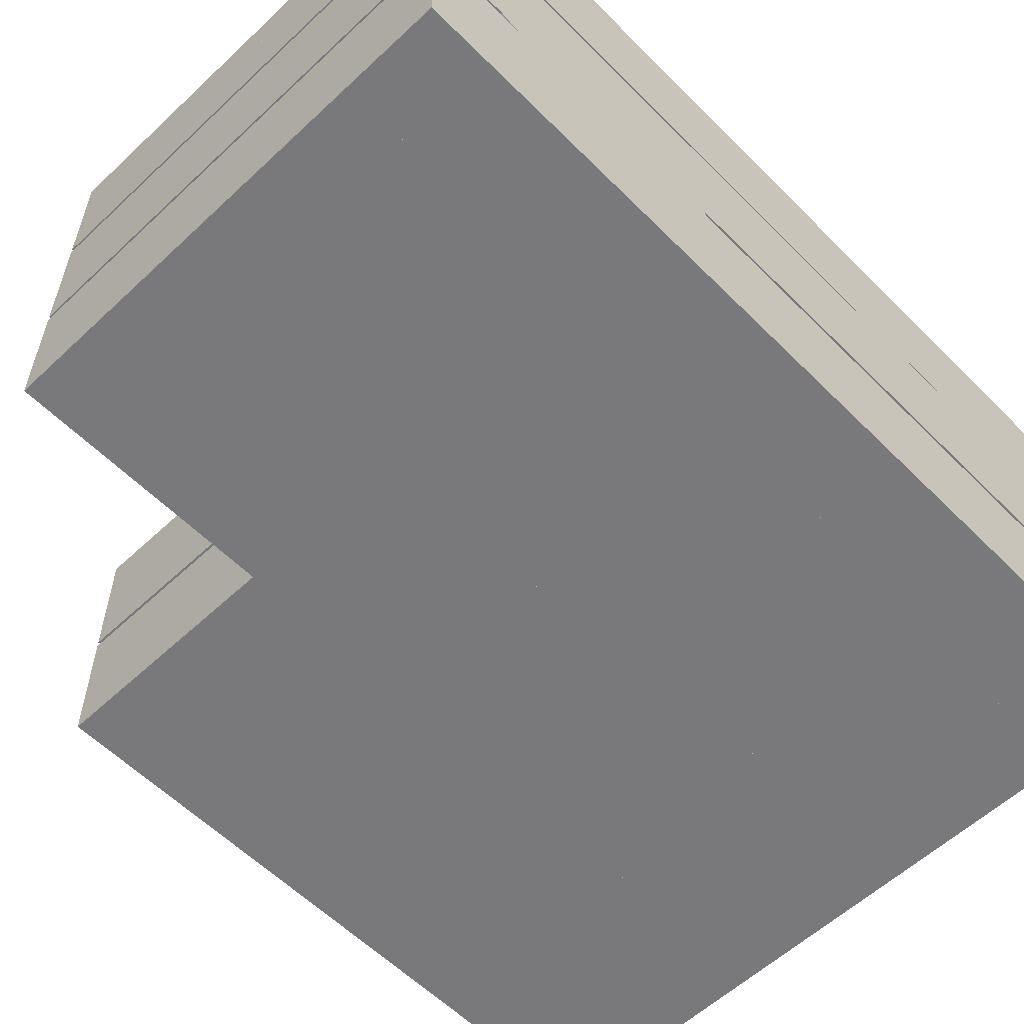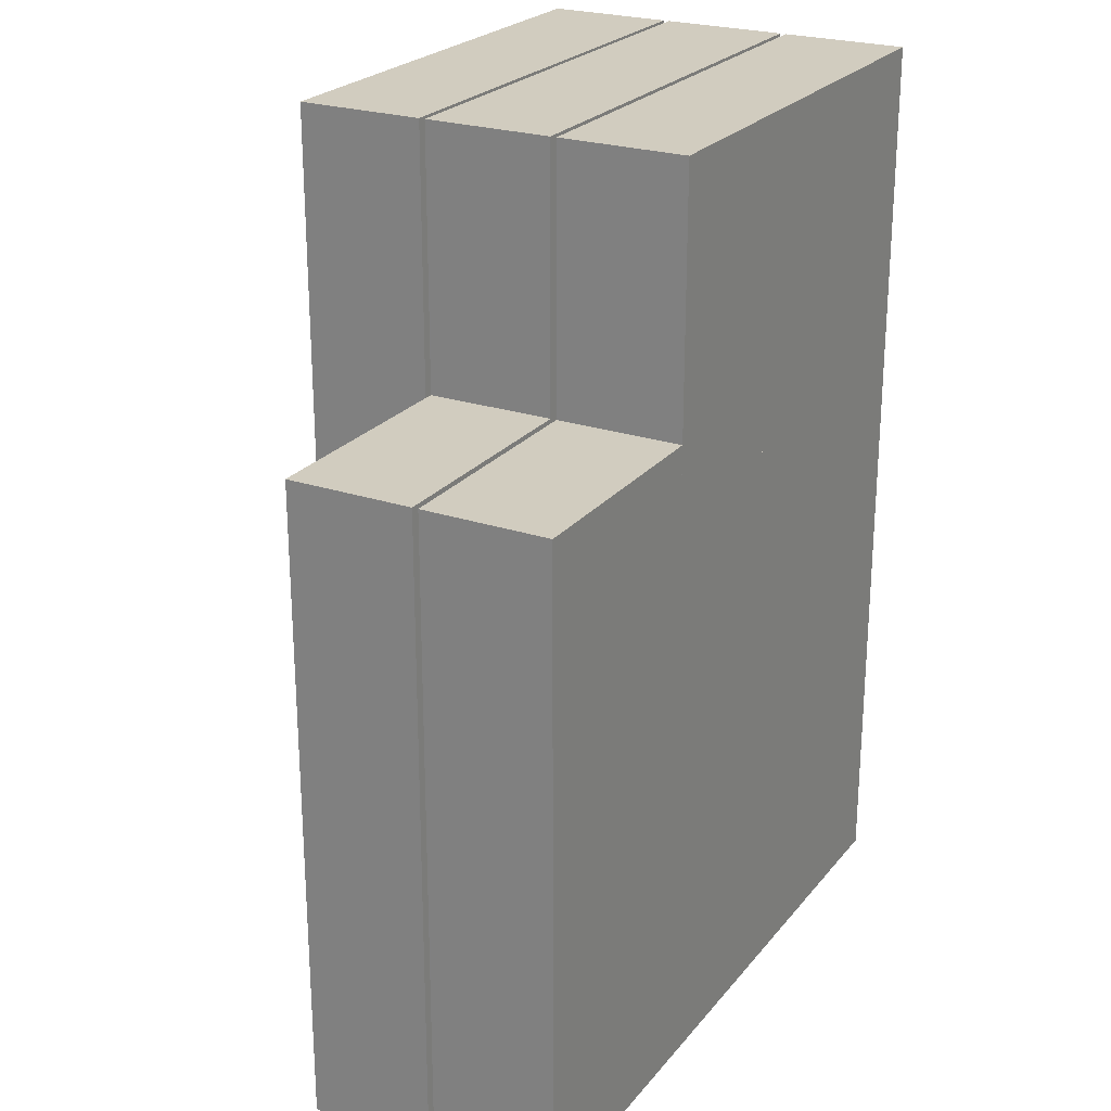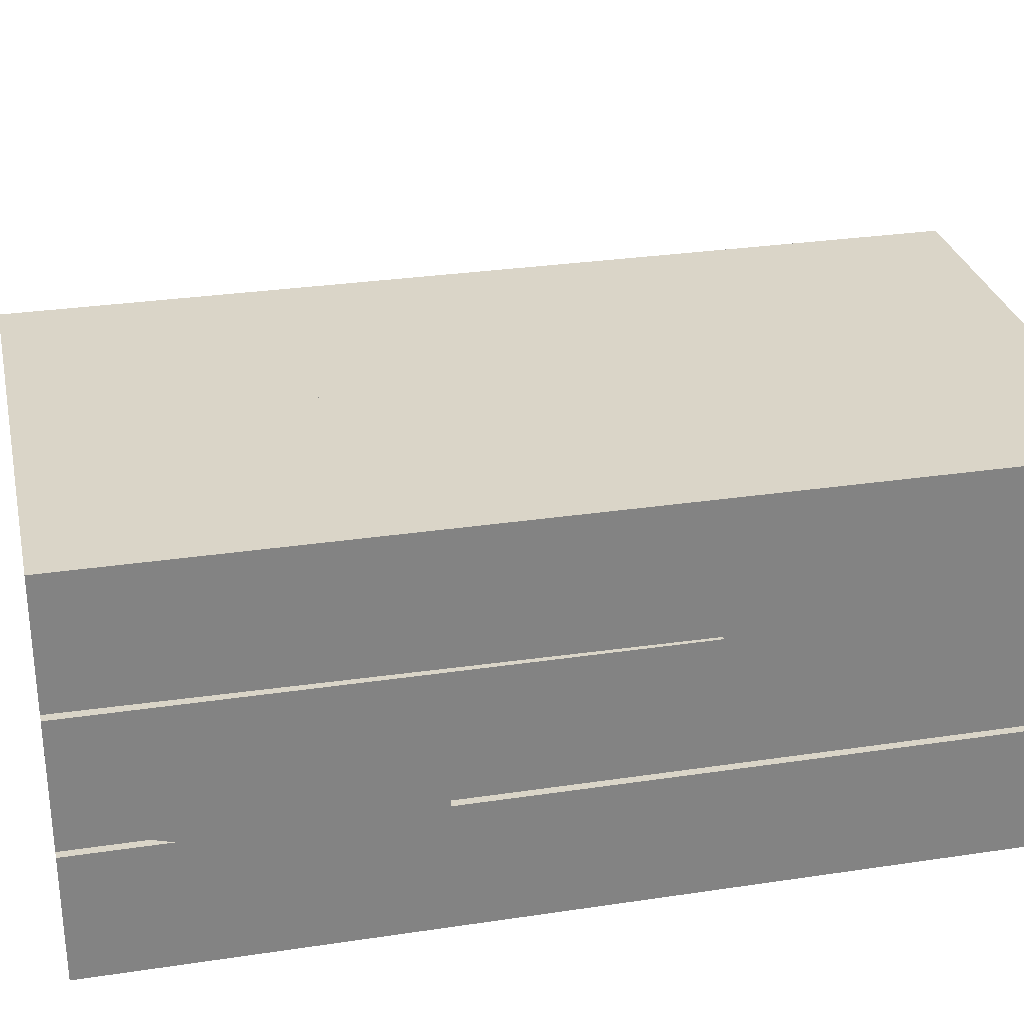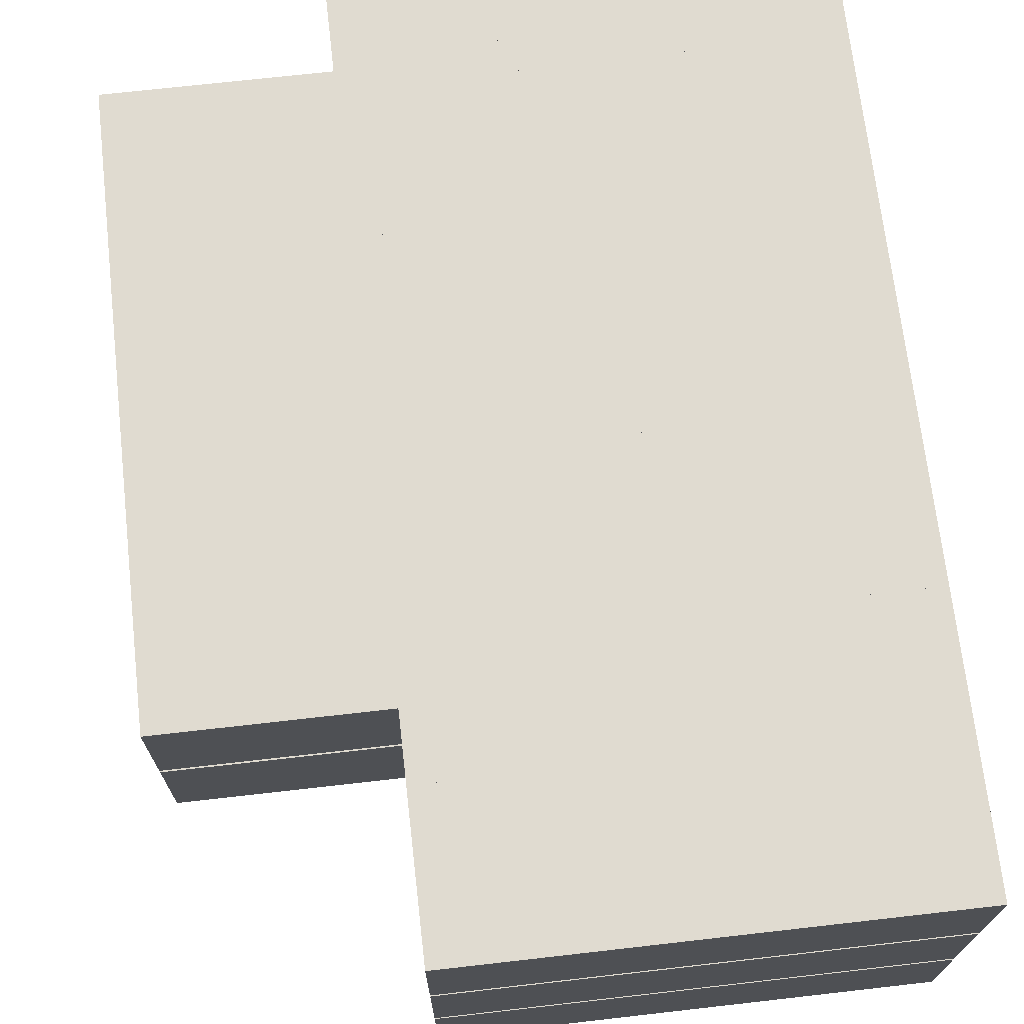
<metadata>
{"format":"obj","ext":"obj","renderer":"f3d","projection":"perspective","resolution":1024,"background":"white","views":[{"elev":-57.9,"azim":44.1,"up":"+Y"},{"elev":24.2,"azim":-60.9,"up":"+Z"},{"elev":29.3,"azim":77.5,"up":"+Y"},{"elev":70.2,"azim":-6.5,"up":"+Y"}]}
</metadata>
<code>
o police
v 4.69 14.07 -16.09
v -9.561 7.197 -16.09
v 4.69 7.197 -16.09
v -9.561 14.07 -16.09
v -9.561 12.15 -10.16
v -9.561 12.15 -7.758
v -9.561 12.15 3.288
v -9.561 12.15 5.692
v -9.561 14.07 9.105
v -9.561 7.197 5.692
v -9.561 7.197 9.105
v 11.41 7.197 9.105
v 11.41 14.07 9.105
v -10.42 12.15 5.692
v -10.42 7.197 5.692
v -10.42 7.197 18.41
v -10.42 12.15 18.41
v -10.42 14.07 -17.67
v -10.42 12.15 20.81
v -10.42 14.07 23.43
v -10.42 7.197 23.43
v -10.42 7.197 20.81
v -9.554 7.197 20.81
v -9.554 12.15 20.81
v -9.554 12.15 18.41
v -9.554 7.197 18.41
v -9.554 7.197 9.9
v -9.554 14.07 9.9
v -9.554 14.07 22.49
v -9.554 7.197 22.49
v 6.396 7.197 22.49
v 6.396 14.07 22.49
v 6.396 14.07 14.97
v 6.396 7.197 14.97
v -2.868 7.197 14.97
v -2.868 14.07 14.97
v -2.868 14.07 9.9
v -2.868 7.197 9.9
v 7.183 14.07 23.43
v 7.183 6.877 23.43
v 7.183 6.877 14.17
v 7.183 14.07 14.17
v -2.012 14.07 14.17
v -2.012 6.877 14.17
v -2.012 6.877 9.9
v -2.012 14.07 9.9
v 11.41 14.07 9.9
v 11.41 6.877 9.9
v -10.42 12.15 3.288
v -10.42 12.15 -7.758
v -10.42 12.15 -10.16
v -10.42 7.197 -10.16
v -10.42 7.197 -17.67
v -5.375 7.197 -17.67
v 7.183 11.92 -17.67
v 7.183 14.07 -17.67
v 7.18 14.39 -8.409
v -9.561 7.197 -10.16
v -9.561 7.197 -7.758
v -10.42 7.197 -7.758
v -10.42 7.197 3.288
v -9.561 7.197 3.288
v 4.69 7.197 -3.479
v 4.69 14.07 -3.479
v -14.62 7.197 -21.94
v -14.62 12.15 -12.68
v -14.62 7.197 -12.68
v -14.62 14.07 -21.94
v -14.62 12.15 -10.28
v -14.62 14.07 13.51
v -14.62 7.197 -10.28
v -14.62 7.197 13.51
v -15.41 12.15 -10.28
v -15.41 7.197 -10.28
v -15.41 7.197 13.51
v -15.41 14.07 13.51
v -15.41 14.07 -21.94
v -15.41 12.15 -12.68
v -15.41 7.197 -12.68
v -15.41 7.197 -21.94
v 11.41 21.27 -21.94
v 11.41 14.39 27.55
v 11.41 21.27 27.55
v 11.41 14.07 -21.94
v -5.375 14.07 -21.94
v -5.375 14.39 -21.94
v -14.62 14.39 -21.94
v -14.62 21.27 -21.94
v -14.62 21.27 27.55
v -14.62 14.39 27.55
v -5.375 14.39 -17.67
v 7.18 14.39 -4.285
v 11.41 14.39 -4.285
v 7.18 14.39 -17.67
v 7.18 14.39 -8.409
v 7.183 14.07 -17.67
v 7.18 14.07 -17.67
v 7.18 14.07 -17.67
v -5.375 14.07 -17.67
v -14.62 -4e-06 27.55
v 11.41 6.877 27.55
v 11.41 -4e-06 27.55
v -14.62 6.877 27.55
v -14.62 6.877 13.51
v -14.62 -2e-06 13.51
v 11.41 4e-06 -21.94
v -14.62 4e-06 -21.94
v 11.41 6.877 -21.94
v -14.62 6.877 -21.94
v -2.012 6.877 9.9
v 11.41 6.877 9.9
v 11.41 6.877 22.33
v 7.18 6.877 22.33
v -2.012 6.877 14.17
v 7.18 6.877 14.17
v 11.41 7.197 9.9
v 11.41 7.197 23.43
v -27.31 6.877 13.51
v -27.31 6.877 -21.94
v -27.31 4e-06 -21.94
v -27.31 -2e-06 13.51
v 7.183 -2e-06 14.17
v 7.18 -2e-06 14.17
v 7.183 6.877 14.17
v 11.41 6.877 9.9
v -5.375 -2e-06 9.9
v 11.41 -2e-06 9.9
v -5.375 6.877 9.9
v -5.375 4.957 6.534
v -5.375 6.877 -16.88
v -5.375 4.957 4.131
v -5.375 -1e-06 4.131
v -5.375 4.957 -11.08
v -5.375 4.957 -13.48
v -5.375 2e-06 -13.48
v -5.375 3e-06 -16.88
v 11.41 3e-06 -16.88
v 11.41 6.877 -16.88
v -4.581 4.957 -13.48
v -4.581 2e-06 -13.48
v -4.581 3e-06 -16.09
v -4.581 6.877 -16.09
v -4.581 4.957 -11.08
v -4.581 4.957 4.131
v -4.581 4.957 6.534
v -4.581 6.877 9.105
v -4.581 -1e-06 6.534
v -4.581 -1e-06 9.105
v 11.41 -1e-06 9.105
v 11.41 6.877 9.105
v -5.375 -1e-06 6.534
v -4.581 -1e-06 4.131
v -4.581 2e-06 -11.08
v -5.375 2e-06 -11.08
v 11.41 6.877 -16.09
v 11.41 3e-06 -16.09
v -14.62 4e-06 -21.94
v -14.62 4.957 -19.39
v -14.62 3e-06 -19.39
v -14.62 6.877 -21.94
v -14.62 4.957 -16.99
v -14.62 6.877 13.51
v -14.62 3e-06 -16.99
v -15.42 4.957 -16.99
v -15.42 3e-06 -16.99
v -15.42 -2e-06 13.51
v -15.42 6.877 -21.94
v -15.42 6.877 13.51
v -15.42 4.957 -19.39
v -15.42 3e-06 -19.39
v -15.42 4e-06 -21.94
v 7.18 6.877 23.43
v 7.18 -4e-06 23.43
v -5.375 -2e-06 14.17
v -5.375 6.877 14.17
v -5.375 -3e-06 15.83
v -5.375 4.957 15.83
v -5.375 4.957 18.23
v -5.375 4.957 24.29
v -5.375 4.957 26.69
v -5.375 6.877 27.55
v -5.375 -4e-06 27.55
v -5.375 -4e-06 26.69
v -4.578 -4e-06 26.69
v -4.578 4.957 26.69
v -4.578 4.957 24.29
v -5.375 -4e-06 24.29
v -4.578 -4e-06 24.29
v -4.578 -3e-06 18.23
v -4.578 4.957 18.23
v -4.578 6.877 15.02
v -4.578 6.877 27.55
v -4.578 -4e-06 27.55
v -4.578 4.957 15.83
v -4.578 -3e-06 15.83
v -4.578 -2e-06 15.02
v 6.355 6.877 15.02
v 6.355 -2e-06 15.02
v 6.355 -4e-06 27.55
v 6.355 6.877 27.55
v -5.375 -3e-06 18.23
v 7.183 4.719 14.17
v -5.375 -2e-06 9.9
v -5.375 -2e-06 14.17
v 7.183 4.719 9.9
v 6.355 6.877 21.68
v -4.578 -4e-06 21.68
v 6.355 -4e-06 21.68
v -4.578 6.877 21.68
v -4.578 6.877 20.85
v 6.355 -3e-06 20.85
v -4.578 -3e-06 20.85
v 6.355 6.877 20.85
v -4.581 6.877 -3.479
v -1.786 1.864 -3.479
v -4.581 1e-06 -3.479
v -1.786 5.574 -3.479
v 8.064 5.574 -3.479
v 11.41 6.877 -3.479
v 8.064 1.864 -3.479
v 11.41 1e-06 -3.479
v 8.064 1.864 -2.615
v -1.786 1.864 -2.615
v -1.786 5.574 -2.615
v 8.064 5.574 -2.615
v 11.41 6.877 -2.615
v 11.41 0 -2.615
v -4.581 0 -2.615
v -4.581 6.877 -2.615
v 7.18 4.719 14.97
v 7.18 7.197 23.43
v 11.41 4.719 14.97
v 7.18 4.719 14.17
v 7.183 4.719 14.17
v 11.41 4.719 9.9
v 11.41 7.197 27.55
v 7.18 7.197 27.55
v -14.62 14.07 27.55
v -14.62 7.197 27.55
v -27.31 14.07 13.51
v -27.31 7.197 13.51
v -14.62 7.197 -21.94
v -27.31 7.197 -21.94
v -27.31 14.07 -21.94
v -5.375 14.07 -21.94
v -5.375 14.07 -17.67
v 11.41 14.07 27.55
v 7.183 14.07 -2.615
v 7.183 14.07 -17.67
v 11.41 14.07 -2.615
v 11.41 7.197 -2.615
v 11.41 7.197 -21.94
v 11.41 14.16 -9.299
v -2.012 7.197 9.9
v -2.012 7.197 14.17
v 7.18 7.197 27.55
v 7.18 7.197 14.17
v 7.183 11.92 -17.67
v -5.375 7.197 -21.94
v -5.375 7.197 -17.67
v 7.183 11.92 -21.94
v 11.41 21.27 13.34
v -1.24 14.39 13.34
v 11.41 14.39 13.34
v -1.24 21.27 13.34
v -1.24 19.35 14.19
v -1.24 19.35 16.6
v -1.24 21.27 27.55
v -1.24 14.39 16.6
v -1.24 14.39 27.55
v -2.054 19.35 16.6
v -2.054 14.39 16.6
v -2.054 21.27 18.35
v -2.054 14.39 18.35
v -8.762 19.35 18.35
v -8.762 14.39 18.35
v -8.762 19.35 19.15
v -8.762 14.39 19.15
v -2.054 21.27 19.15
v -2.054 14.39 19.15
v -2.054 21.27 27.55
v -2.054 14.39 27.55
v -11.17 19.35 19.15
v -14.62 21.27 19.15
v -14.62 14.39 19.15
v -11.17 14.39 19.15
v -11.17 14.39 18.35
v -11.17 19.35 18.35
v -14.62 21.27 18.35
v -14.62 14.39 18.35
v -2.054 21.27 13.34
v -2.054 19.35 14.19
v -2.054 14.39 14.19
v -2.054 14.39 13.34
v -6.25 21.27 13.34
v -6.25 14.39 13.34
v -6.25 19.35 8.976
v -6.25 21.27 3.317
v -6.25 19.35 6.573
v -6.25 14.39 6.573
v -6.25 14.39 3.317
v 11.41 14.39 3.317
v 11.41 21.27 3.317
v -5.444 14.39 6.573
v -5.444 19.35 6.573
v -5.444 14.39 4.102
v -5.444 21.27 4.102
v -5.444 19.35 8.976
v -5.444 21.27 12.54
v -5.444 14.39 8.976
v -5.444 14.39 12.54
v 11.41 14.39 12.54
v 11.41 21.27 12.54
v -6.25 14.39 8.976
v 11.41 21.27 4.102
v 11.41 14.39 4.102
v -1.24 14.39 14.19
v -6.25 21.27 -8.456
v -8.762 14.39 -8.456
v -6.25 14.39 -8.456
v -8.762 19.35 -8.456
v -11.17 19.35 -8.456
v -14.62 21.27 -8.456
v -14.62 14.39 -8.456
v -11.17 14.39 -8.456
v -11.17 14.39 -9.298
v -11.17 19.35 -9.298
v -14.62 21.27 -9.298
v -14.62 14.39 -9.298
v -8.762 19.35 -9.298
v -6.25 21.27 -9.298
v -8.762 14.39 -9.298
v -6.25 14.39 -9.298
v -6.25 21.27 -21.94
v -6.25 14.39 -21.94
v -6.25 14.39 -0.9779
v -6.25 21.27 -0.9779
v -1.192 19.35 -0.9779
v -1.192 14.39 -0.9779
v -1.192 14.39 -1.845
v -1.192 19.35 -1.845
v -5.394 21.27 -1.845
v -5.394 14.39 -1.845
v -5.394 14.39 -16.89
v -5.394 21.27 -16.89
v 6.326 21.27 -16.89
v 6.326 14.39 -16.89
v 6.326 14.39 -1.845
v 6.326 21.27 -1.845
v 1.212 14.39 -1.845
v 1.212 19.35 -1.845
v 1.212 19.35 -0.9779
v 1.212 14.39 -0.9779
v 7.18 21.27 -0.9779
v 7.18 14.39 -0.9779
v 7.18 21.27 -17.67
v 11.41 14.39 -4.285
v 11.41 14.39 -8.409
v 7.18 11.92 -17.67
v 7.183 11.92 -17.67
v 11.41 11.92 -17.67
v 7.183 11.92 -21.94
v 11.41 11.92 -21.94
v -5.375 21.27 -17.67
v -5.375 21.27 -21.94
v -9.561 7.197 -3.479
v 4.69 14.07 -3.479
v 4.69 7.197 -3.479
v -9.561 14.07 -3.479
v -9.561 14.07 -2.615
v -9.561 7.197 -2.615
f 1 2 3
f 2 1 4
f 4 5 2
f 4 6 5
f 4 7 6
f 4 8 7
f 9 8 4
f 9 10 8
f 10 9 11
f 9 12 11
f 12 9 13
f 10 14 8
f 14 10 15
f 15 16 14
f 17 14 16
f 17 18 14
f 19 18 17
f 19 20 18
f 20 19 21
f 22 21 19
f 19 23 22
f 23 19 24
f 19 25 24
f 25 19 17
f 16 25 17
f 25 16 26
f 27 25 26
f 28 25 27
f 28 24 25
f 29 24 28
f 29 23 24
f 23 29 30
f 29 31 30
f 31 29 32
f 33 31 32
f 31 33 34
f 33 35 34
f 35 33 36
f 37 35 36
f 35 37 38
f 37 27 38
f 27 37 28
f 21 39 20
f 39 21 40
f 41 39 40
f 39 41 42
f 41 43 42
f 43 41 44
f 45 43 44
f 43 45 46
f 45 47 46
f 47 45 48
f 14 18 49
f 49 18 50
f 50 18 51
f 51 18 52
f 52 18 53
f 18 54 53
f 54 18 55
f 55 18 56
f 55 56 57
f 52 5 51
f 5 52 58
f 2 5 58
f 5 50 51
f 50 5 6
f 59 50 6
f 50 59 60
f 60 61 50
f 49 50 61
f 61 7 49
f 7 61 62
f 59 7 62
f 6 7 59
f 7 14 49
f 14 7 8
f 63 1 3
f 1 63 64
f 65 66 67
f 68 66 65
f 68 69 66
f 70 69 68
f 70 71 69
f 71 70 72
f 71 73 69
f 73 71 74
f 74 75 73
f 76 73 75
f 73 76 77
f 73 77 78
f 78 77 79
f 79 77 80
f 79 66 78
f 66 79 67
f 66 73 78
f 73 66 69
f 81 82 83
f 82 81 84
f 81 85 84
f 85 81 86
f 86 81 87
f 87 81 88
f 82 89 83
f 89 82 90
f 100 101 102
f 101 100 103
f 108 107 106
f 107 108 109
f 106 111 108
f 106 112 111
f 102 112 106
f 112 102 101
f 112 116 111
f 116 112 117
f 125 126 127
f 126 125 128
f 128 129 126
f 129 128 130
f 129 130 131
f 131 130 132
f 132 130 133
f 133 130 134
f 134 130 135
f 135 130 136
f 130 137 136
f 137 130 138
f 135 139 134
f 139 135 140
f 141 139 140
f 142 139 141
f 142 143 139
f 142 144 143
f 142 145 144
f 146 145 142
f 146 147 145
f 147 146 148
f 146 149 148
f 149 146 150
f 147 129 145
f 129 147 151
f 151 126 129
f 129 144 145
f 144 129 131
f 132 144 131
f 144 132 152
f 153 144 152
f 143 144 153
f 153 133 143
f 133 153 154
f 154 132 133
f 133 139 143
f 139 133 134
f 141 155 142
f 155 141 156
f 157 158 159
f 160 158 157
f 160 161 158
f 162 161 160
f 162 163 161
f 163 162 105
f 163 164 161
f 164 163 165
f 165 166 164
f 166 167 164
f 167 166 168
f 164 167 169
f 169 167 170
f 170 167 171
f 170 158 169
f 158 170 159
f 158 164 169
f 164 158 161
f 123 172 173
f 172 123 113
f 113 123 115
f 174 115 123
f 115 174 175
f 176 175 174
f 177 175 176
f 178 175 177
f 179 175 178
f 180 175 179
f 180 181 175
f 181 180 182
f 183 182 180
f 180 184 183
f 184 180 185
f 179 185 180
f 185 179 186
f 187 186 179
f 186 187 188
f 189 186 188
f 190 186 189
f 191 186 190
f 191 185 186
f 192 185 191
f 192 184 185
f 184 192 193
f 191 190 194
f 178 194 190
f 194 178 177
f 176 194 177
f 194 176 195
f 196 194 195
f 191 194 196
f 196 197 191
f 197 196 198
f 199 197 198
f 197 199 200
f 189 178 190
f 178 189 201
f 201 187 178
f 179 178 187
f 206 207 208
f 207 206 209
f 210 211 212
f 211 210 213
f 214 215 216
f 215 214 217
f 217 214 218
f 218 214 219
f 219 220 218
f 221 220 219
f 220 221 216
f 220 216 215
f 215 222 220
f 222 215 223
f 215 224 223
f 224 215 217
f 218 224 217
f 224 218 225
f 220 225 218
f 225 220 222
f 222 226 225
f 222 227 226
f 227 222 228
f 223 228 222
f 228 223 229
f 229 223 224
f 229 224 226
f 225 226 224
f 250 236 247
f 236 250 116
f 116 250 251
f 250 252 251
f 252 250 253
f 252 253 84
f 84 242 252
f 242 84 68
f 68 84 245
f 262 263 264
f 263 262 265
f 265 266 263
f 265 267 266
f 268 267 265
f 268 269 267
f 269 268 270
f 269 271 267
f 271 269 272
f 272 273 271
f 273 272 274
f 274 275 273
f 275 274 276
f 276 277 275
f 277 276 278
f 278 279 277
f 279 278 280
f 280 281 279
f 281 280 282
f 277 279 283
f 284 283 279
f 285 283 284
f 283 285 286
f 287 283 286
f 283 287 288
f 287 289 288
f 289 287 290
f 288 289 275
f 273 275 289
f 275 283 288
f 283 275 277
f 291 271 273
f 271 291 292
f 292 291 293
f 293 291 294
f 295 294 291
f 294 295 296
f 295 297 296
f 297 295 298
f 297 298 299
f 299 298 300
f 300 298 301
f 298 302 301
f 302 298 303
f 304 299 300
f 299 304 305
f 306 305 304
f 307 305 306
f 307 308 305
f 309 308 307
f 309 310 308
f 310 309 311
f 309 312 311
f 312 309 313
f 310 297 308
f 297 310 314
f 314 296 297
f 297 305 308
f 305 297 299
f 306 315 307
f 315 306 316
f 293 266 292
f 266 293 317
f 263 266 317
f 266 271 292
f 271 266 267
f 318 319 320
f 319 318 321
f 321 318 322
f 322 318 323
f 324 322 323
f 322 324 325
f 326 322 325
f 322 326 327
f 326 328 327
f 328 326 329
f 327 328 330
f 331 330 328
f 331 332 330
f 332 331 333
f 334 333 331
f 333 334 335
f 332 321 330
f 321 332 319
f 322 330 321
f 330 322 327
f 336 318 320
f 318 336 337
f 336 338 337
f 338 336 339
f 340 338 339
f 338 340 341
f 340 342 341
f 342 340 343
f 344 342 343
f 342 344 345
f 344 346 345
f 346 344 347
f 348 346 347
f 346 348 349
f 350 349 348
f 349 350 351
f 350 352 351
f 352 350 353
f 353 354 352
f 354 353 355
f 92 354 355
f 354 92 356
f 356 92 95
f 356 95 94
f 91 356 94
f 356 91 364
f 86 364 91
f 364 86 365
f 352 354 338
f 337 338 354
f 338 351 352
f 351 338 341
f 341 342 351
f 349 351 342
f 366 367 368
f 367 366 369
f 251 370 371
f 370 251 250
f 83 88 81
f 88 83 89
f 108 104 109
f 104 108 103
f 103 108 110
f 110 108 111
f 101 113 112
f 101 114 113
f 103 114 101
f 114 103 110
f 115 113 114
f 118 109 104
f 109 118 119
f 68 240 244
f 240 68 70
f 245 70 68
f 70 245 238
f 238 245 246
f 238 246 247
f 247 246 248
f 248 246 249
f 247 248 250
f 82 87 90
f 87 82 91
f 91 82 92
f 92 82 93
f 92 94 91
f 94 92 95
f 94 95 96
f 99 97 98
f 97 99 91
f 85 91 99
f 91 85 86
f 86 87 91
f 97 91 94
f 102 105 100
f 106 105 102
f 105 106 107
f 107 121 105
f 121 107 120
f 202 203 204
f 203 202 205
f 117 230 231
f 230 117 232
f 232 233 230
f 233 232 234
f 234 232 205
f 205 232 235
f 231 236 117
f 236 231 237
f 242 241 72
f 241 242 243
f 242 254 252
f 254 242 255
f 72 255 242
f 72 256 255
f 256 72 239
f 255 256 257
f 252 254 251
f 116 251 254
f 258 259 260
f 259 258 261
f 357 95 92
f 95 357 358
f 358 359 95
f 359 358 360
f 360 358 361
f 361 362 360
f 362 361 363
f 94 96 97
f 97 96 98
f 115 122 123
f 122 115 124
f 87 89 90
f 89 87 88
f 100 104 103
f 104 100 105
f 118 120 119
f 120 118 121
f 118 105 121
f 105 118 104
f 109 120 107
f 120 109 119
f 72 238 239
f 238 72 70
f 72 240 70
f 240 72 241
f 68 243 242
f 243 68 244
f 238 256 239
f 256 238 236
f 236 238 247
f 240 243 244
f 243 240 241

</code>
